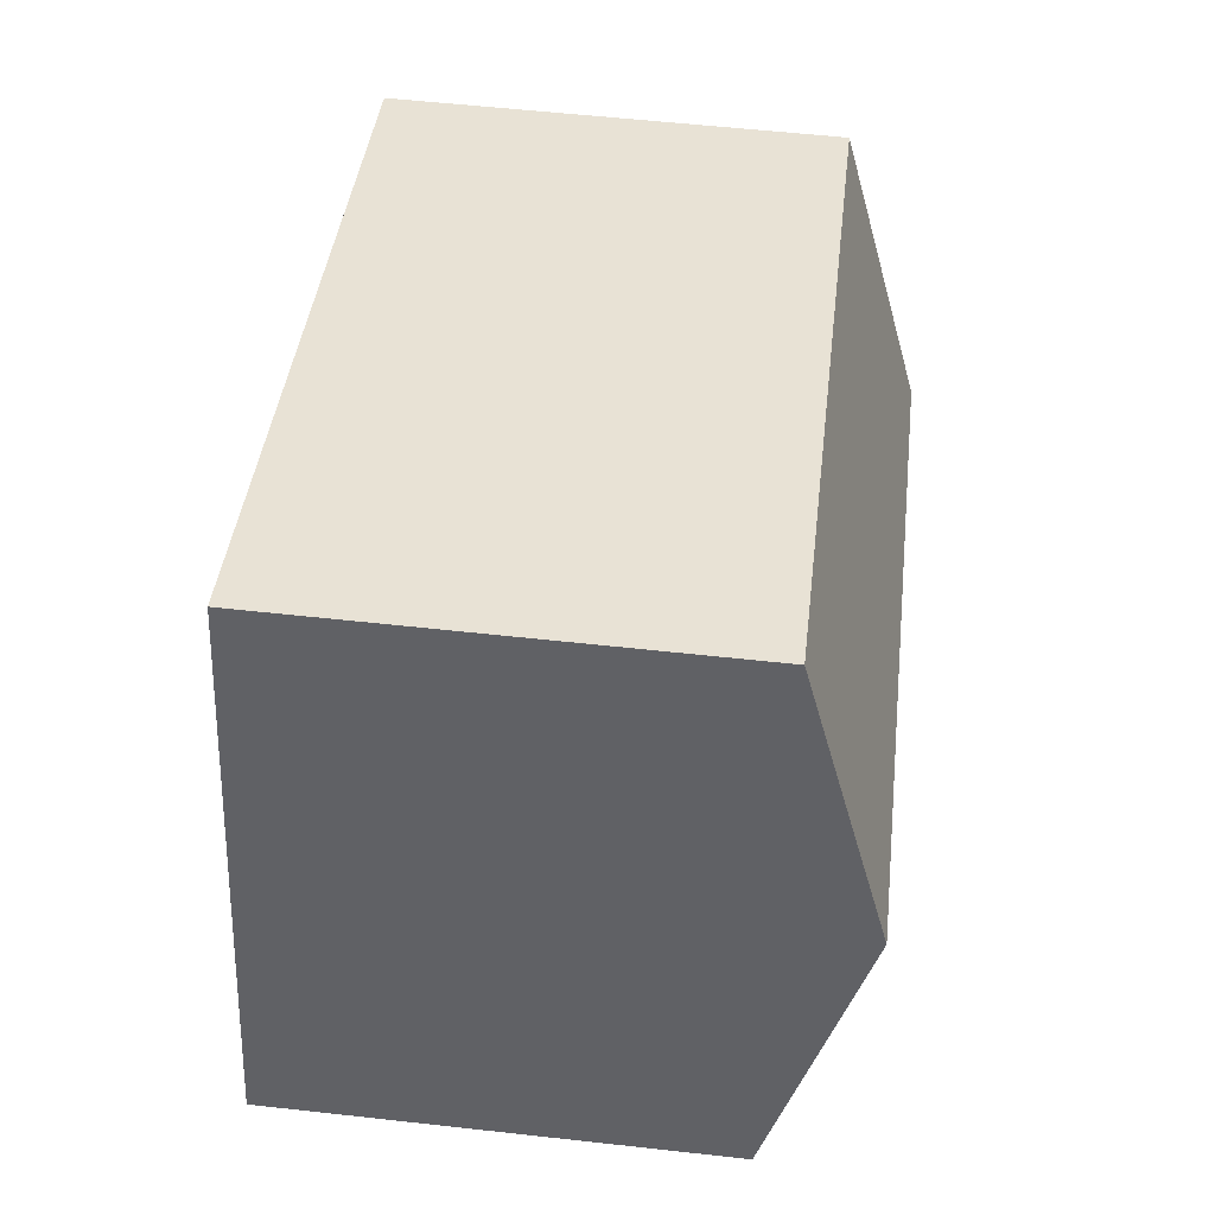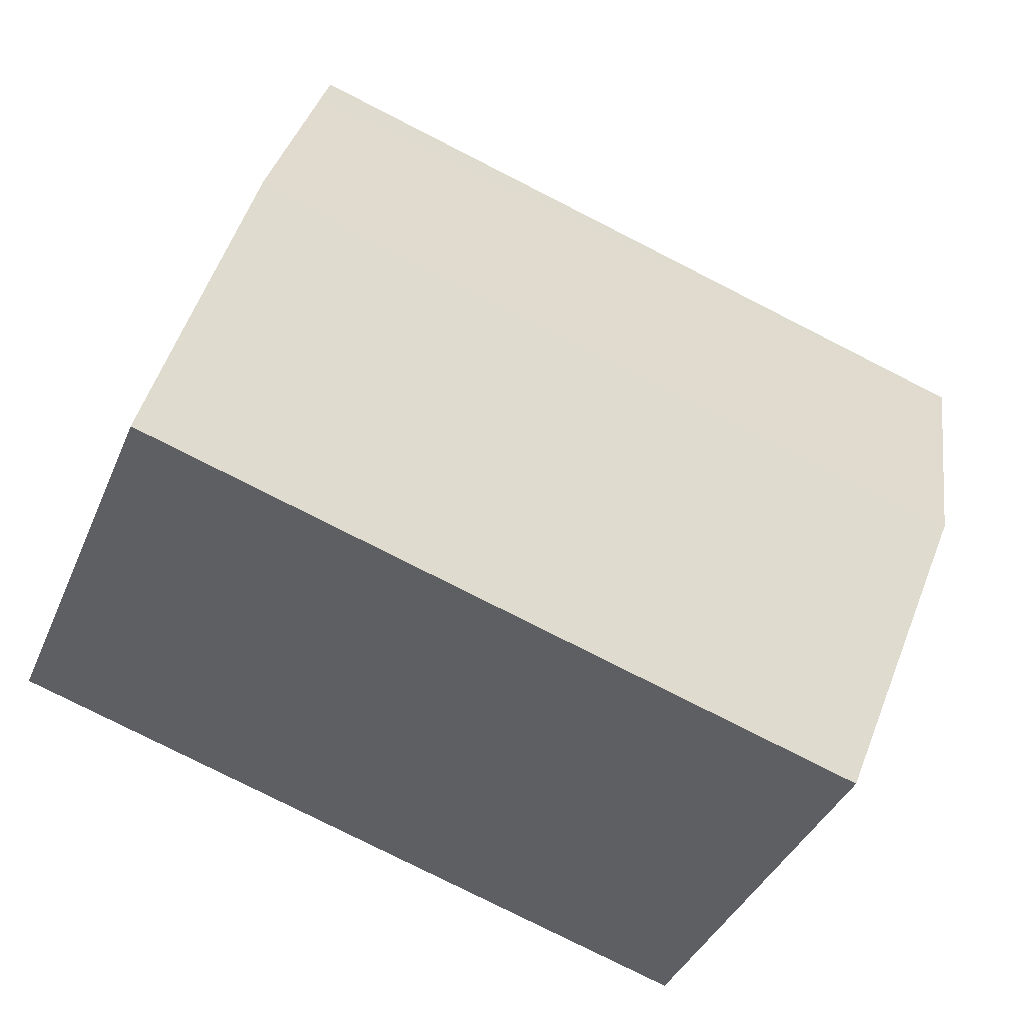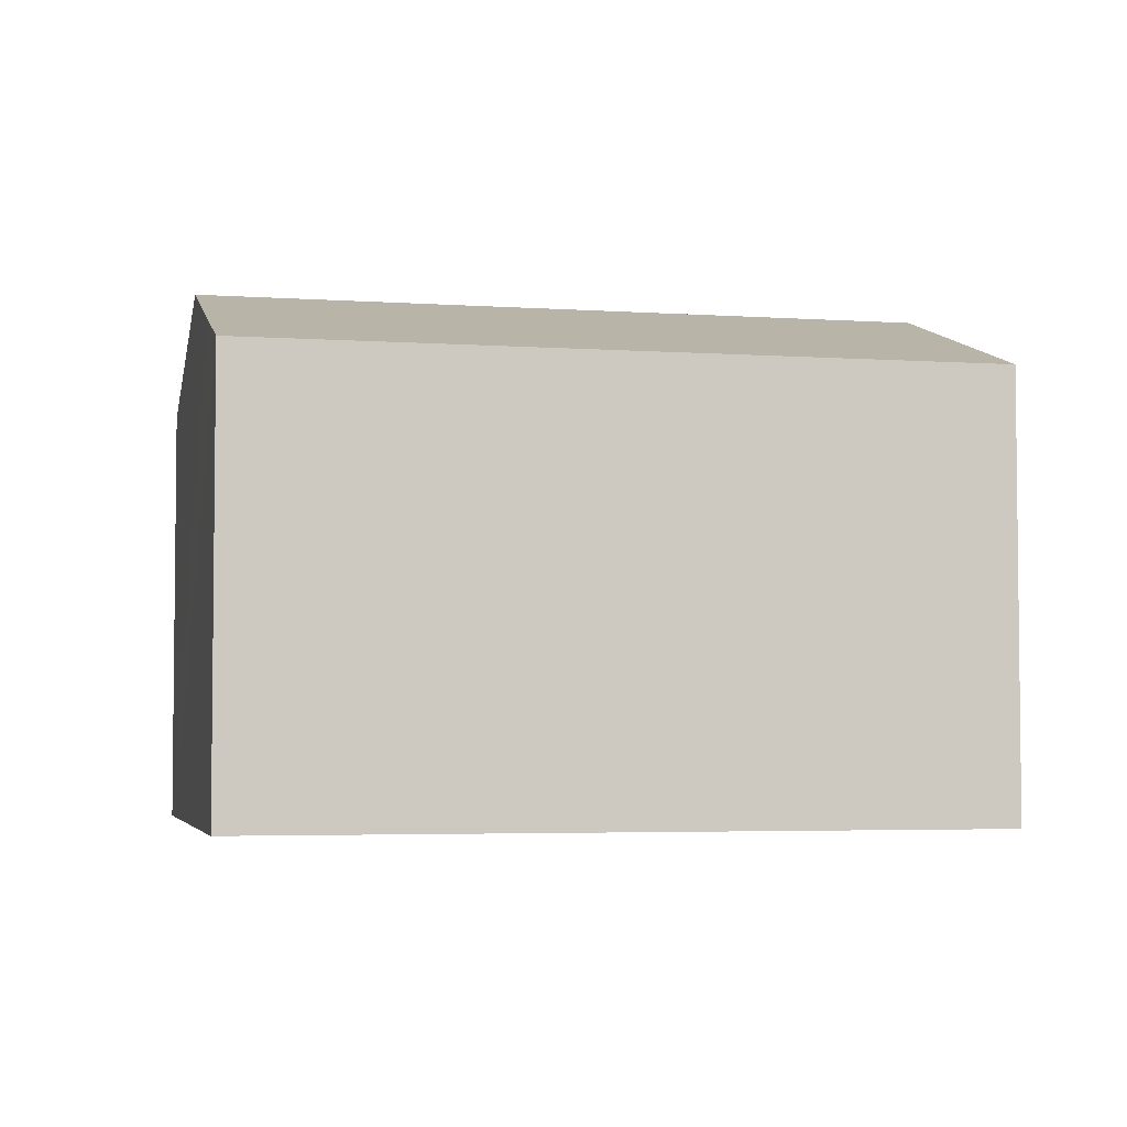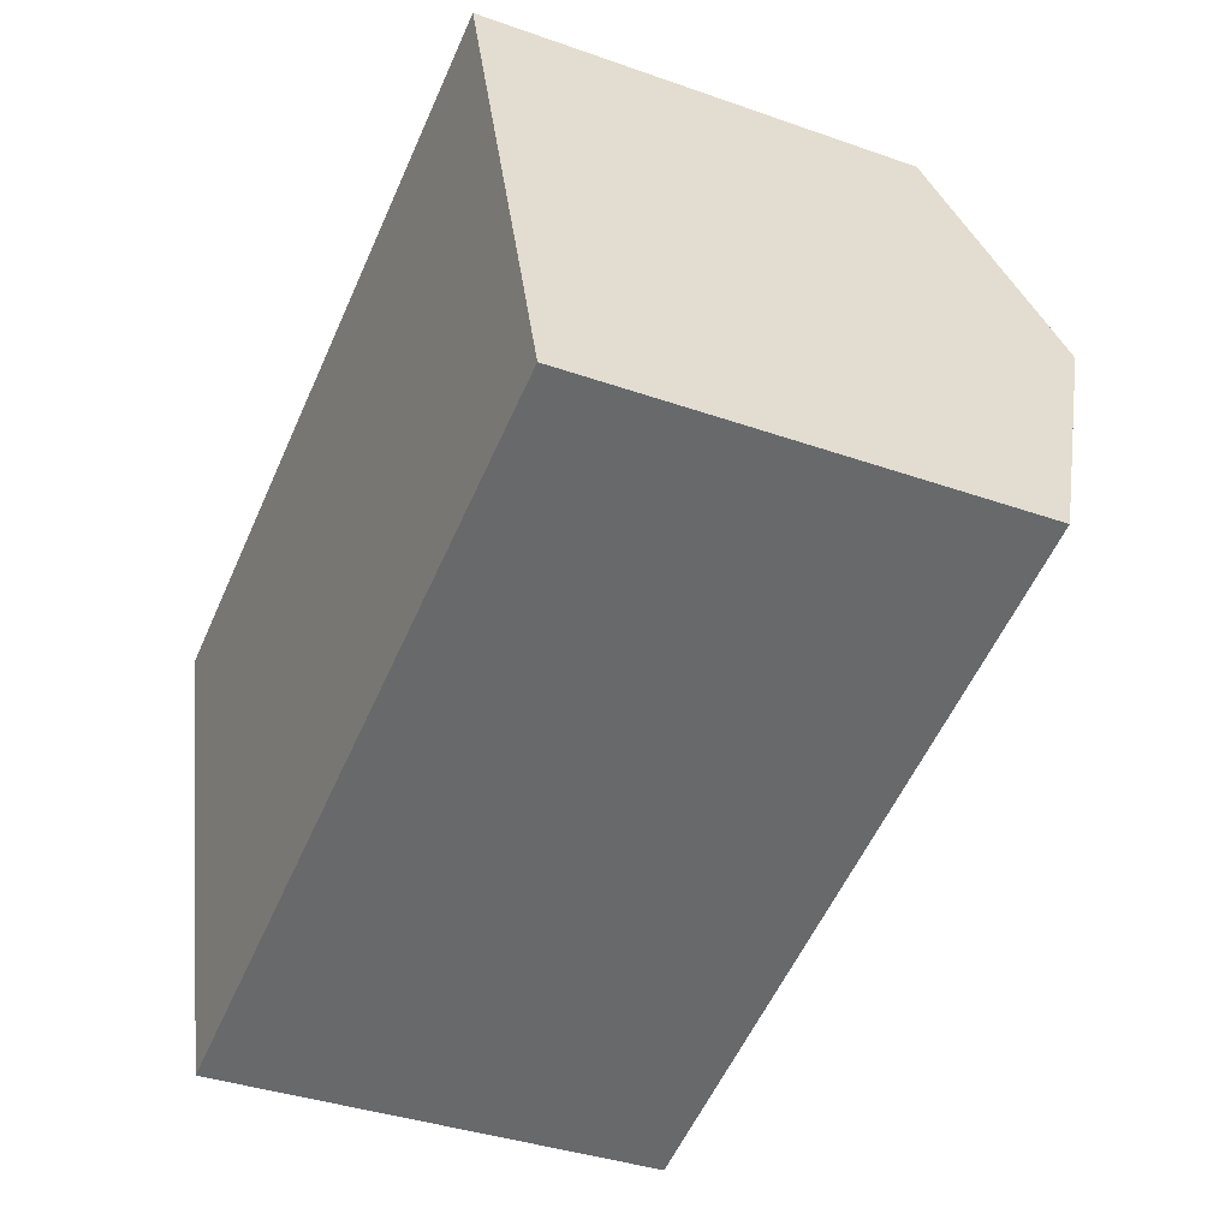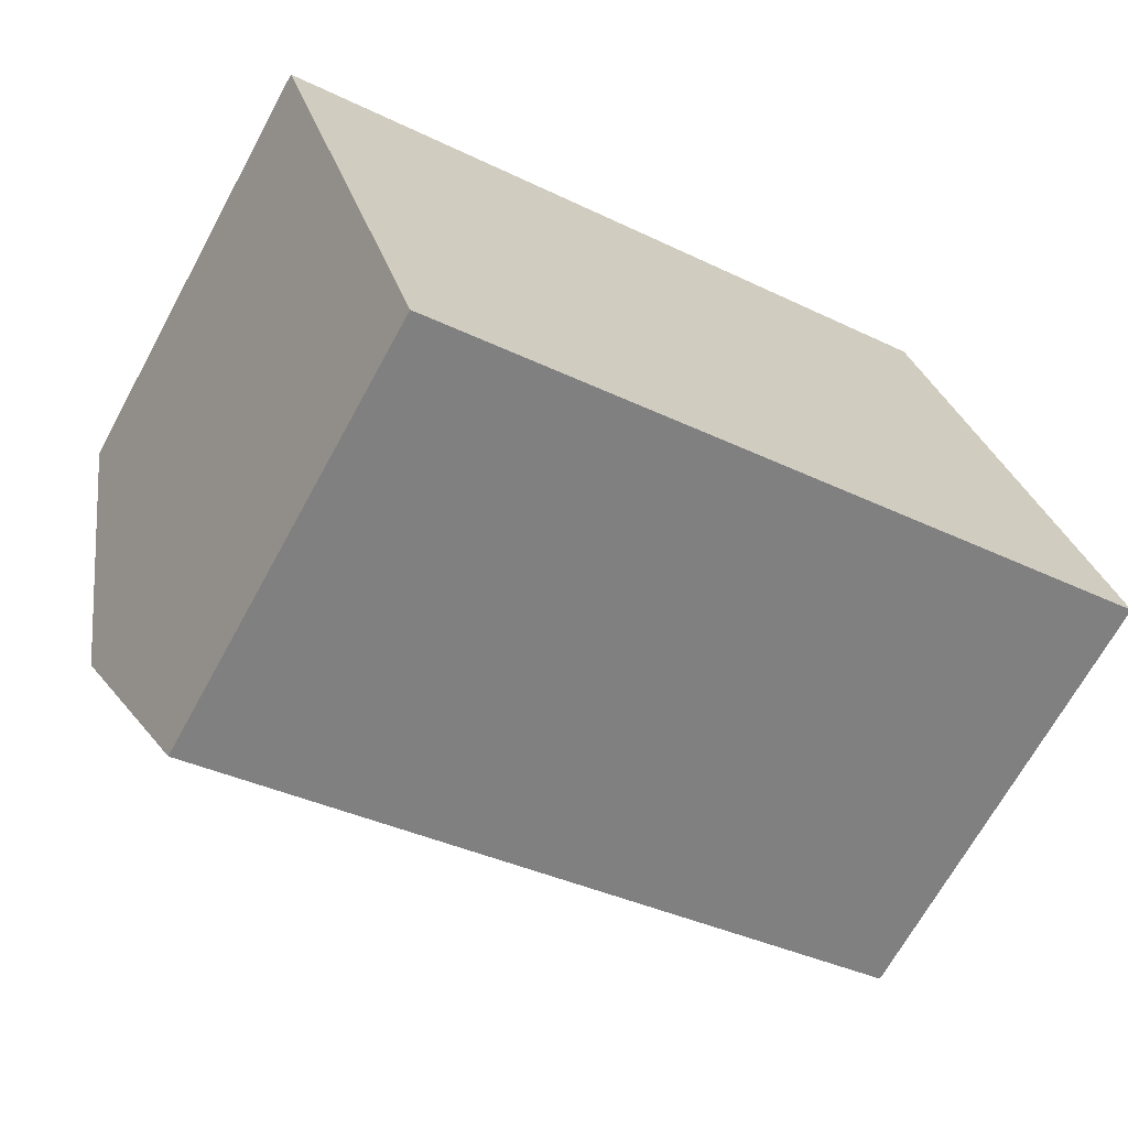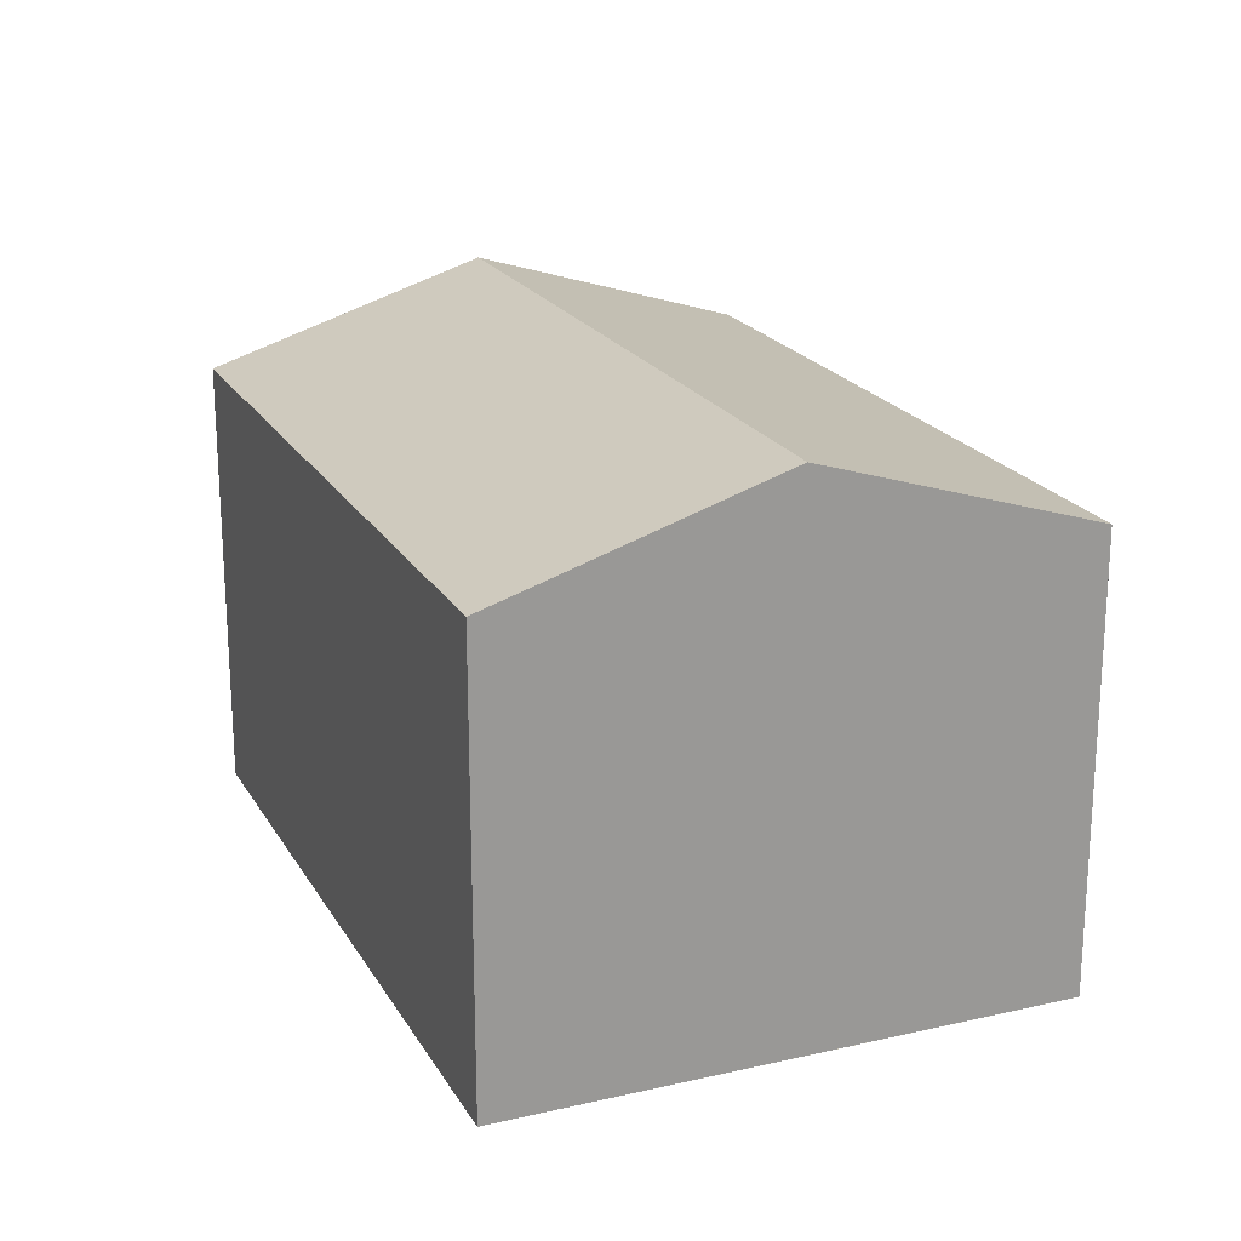
<metadata>
{"format":"obj","ext":"obj","renderer":"f3d","projection":"perspective","resolution":1024,"background":"white","views":[{"elev":56.8,"azim":96.6,"up":"+Z"},{"elev":-38.7,"azim":158.7,"up":"+Z"},{"elev":-4.1,"azim":150.5,"up":"+Y"},{"elev":-36.8,"azim":65.4,"up":"+Z"},{"elev":-68.1,"azim":-28.6,"up":"+Z"},{"elev":20.8,"azim":50.6,"up":"+Y"}]}
</metadata>
<code>
v  0 2.715 1.662e-16
v  4.966 3.254 -0.313
v  0.504 3.254 -1.663
v  4.561 2.822 1.017
v  4.46 2.715 1.35
v  1.007 2.715 -3.327
v  5.274 2.926 -1.324
v  5.471 2.715 -1.976
v  4.46 -8.266e-17 1.35
v  4.561 -6.227e-17 1.017
v  5.471 1.21e-16 -1.976
v  4.966 1.917e-17 -0.313
v  5.274 8.107e-17 -1.324
v  1.007 2.037e-16 -3.327
v  0 0 0
v  0.504 1.018e-16 -1.663
g defaultobject
f 1 2 3
f 2 1 4
f 4 1 5
f 6 7 8
f 7 6 2
f 2 6 3
f 9 4 5
f 4 9 2
f 2 9 7
f 7 9 8
f 8 9 10
f 8 10 11
f 11 10 12
f 11 12 13
f 11 6 8
f 6 11 14
f 14 3 6
f 3 14 1
f 1 14 15
f 15 14 16
f 15 5 1
f 5 15 9
f 13 14 11
f 14 13 16
f 16 13 12
f 16 12 10
f 16 10 15
f 15 10 9

</code>
